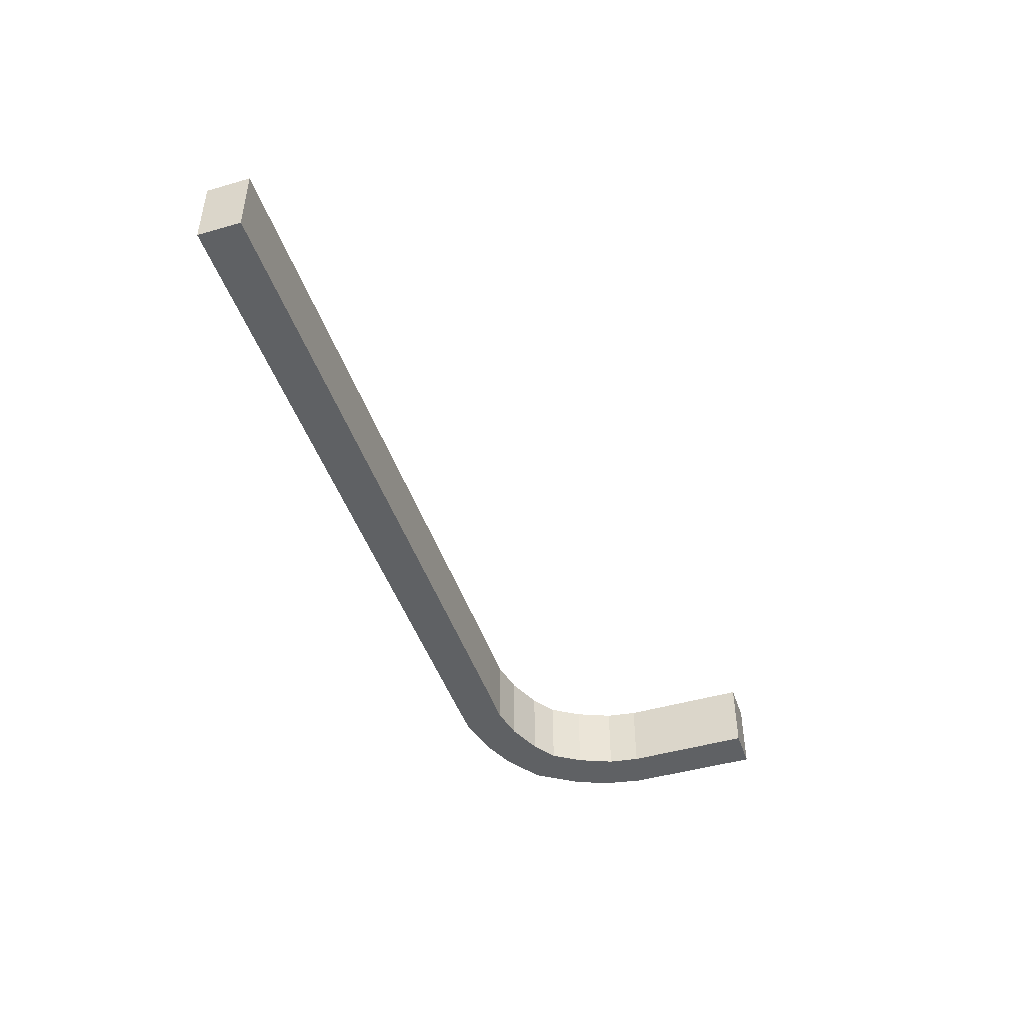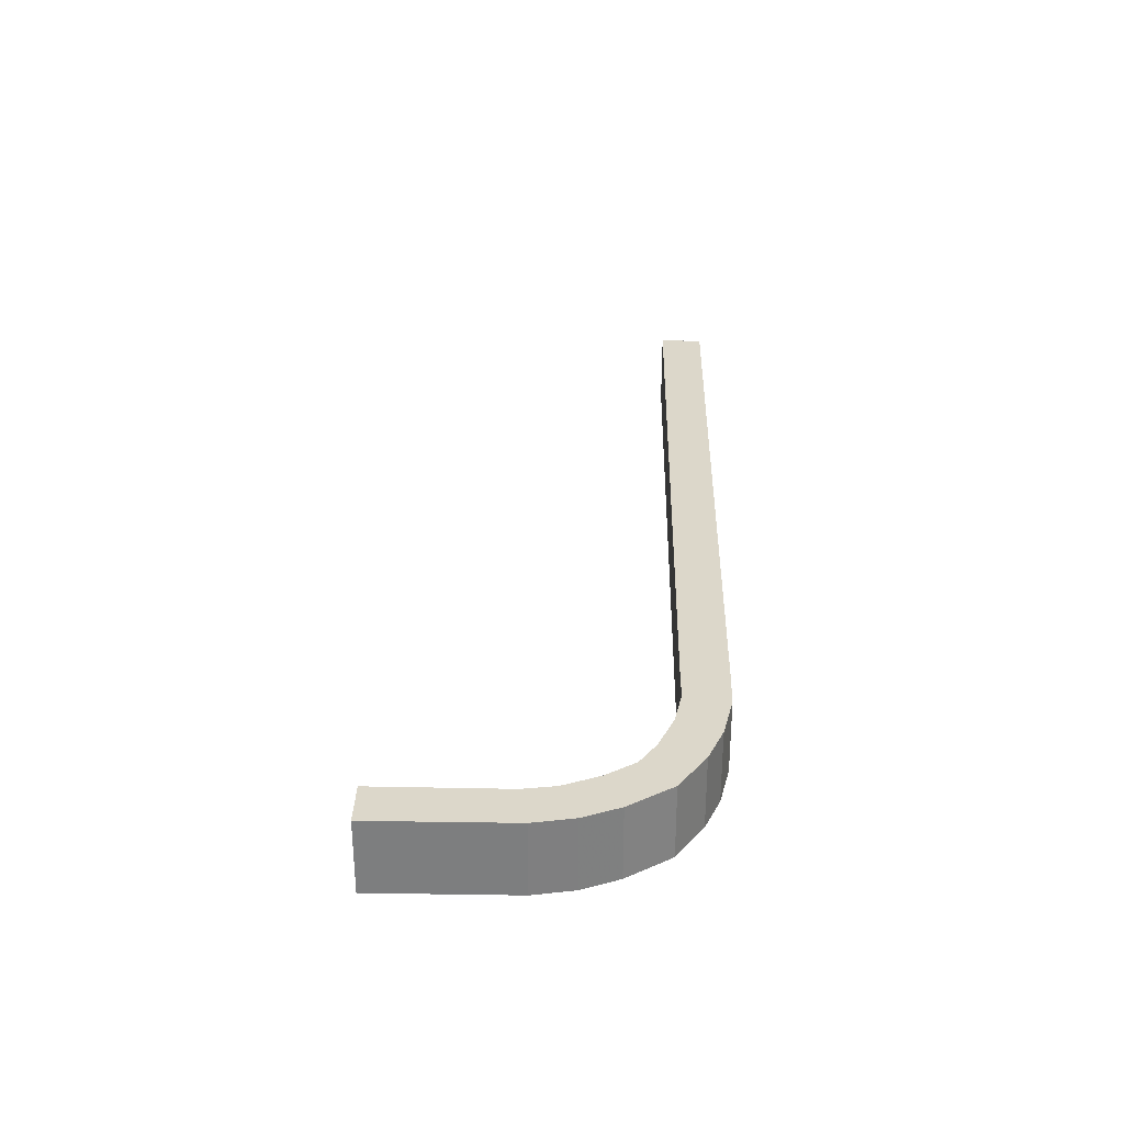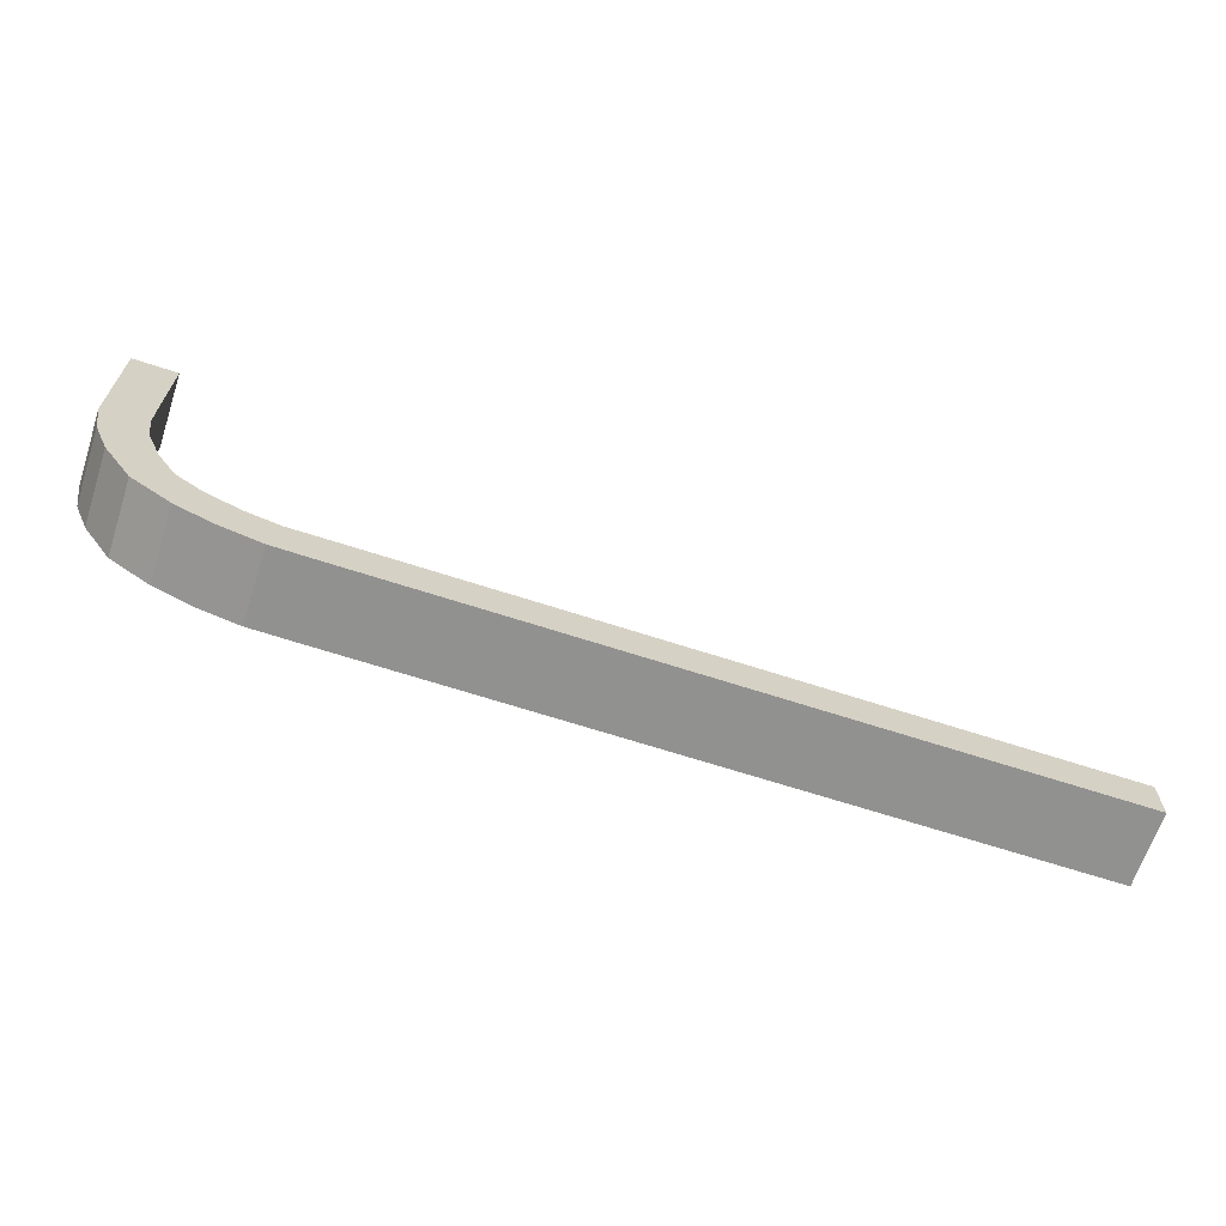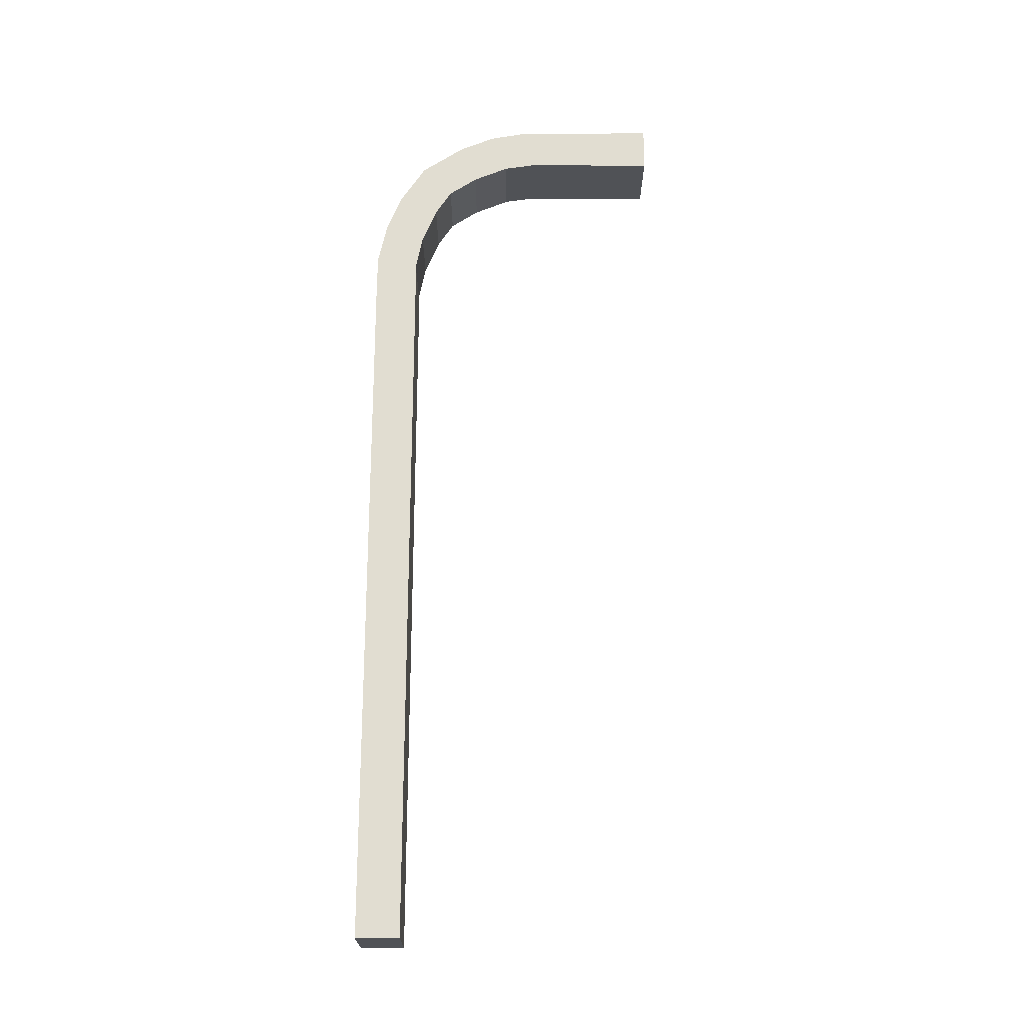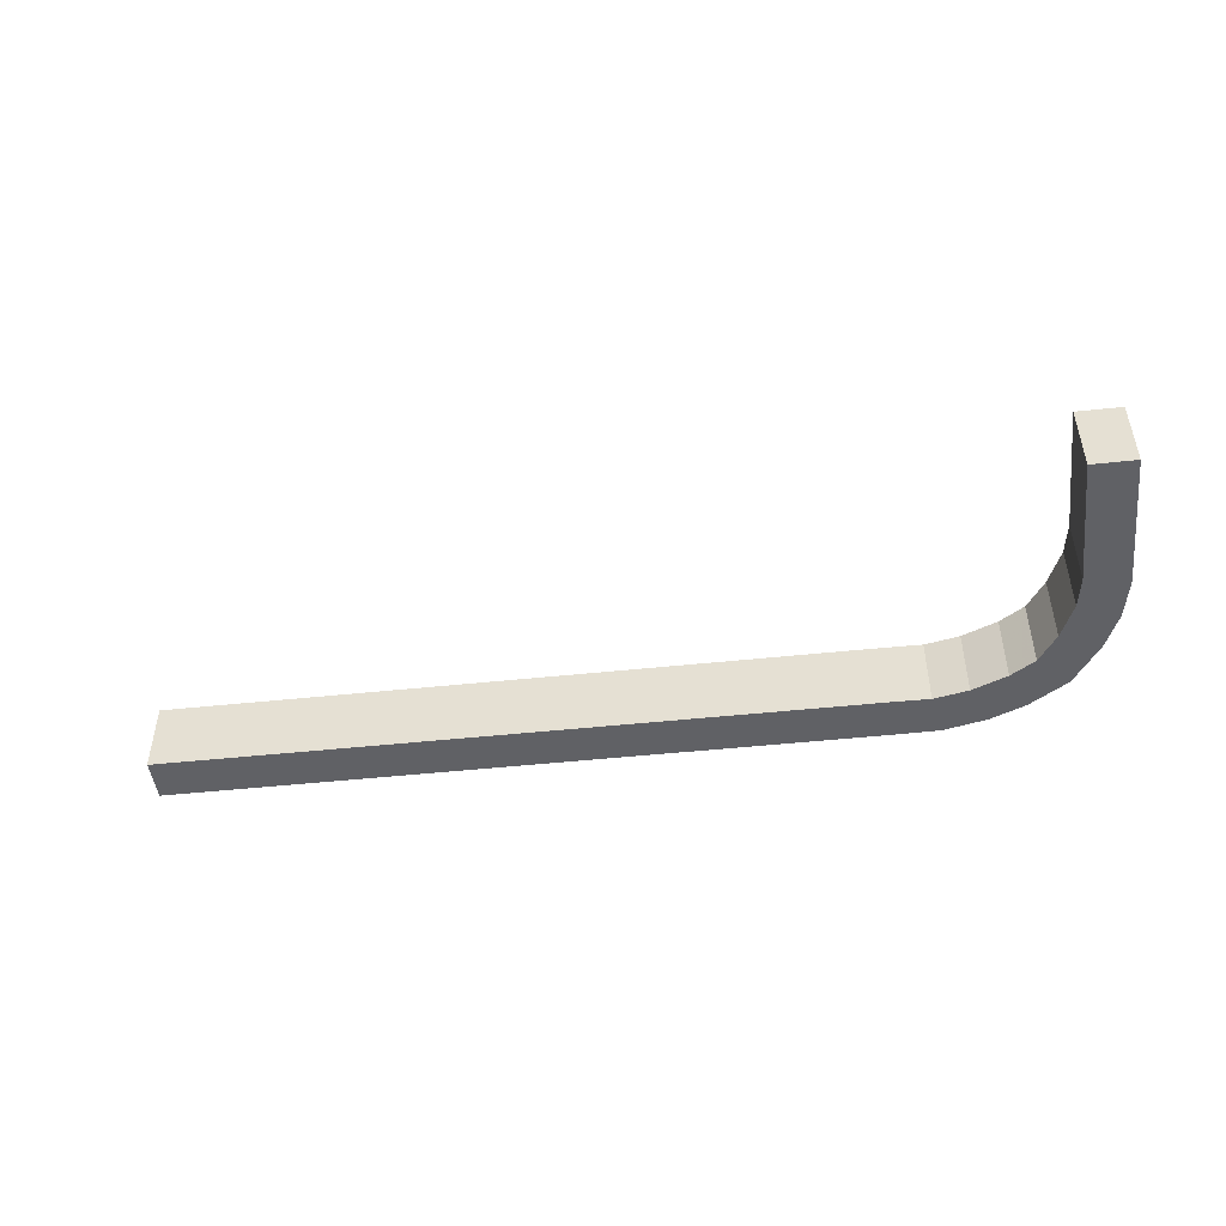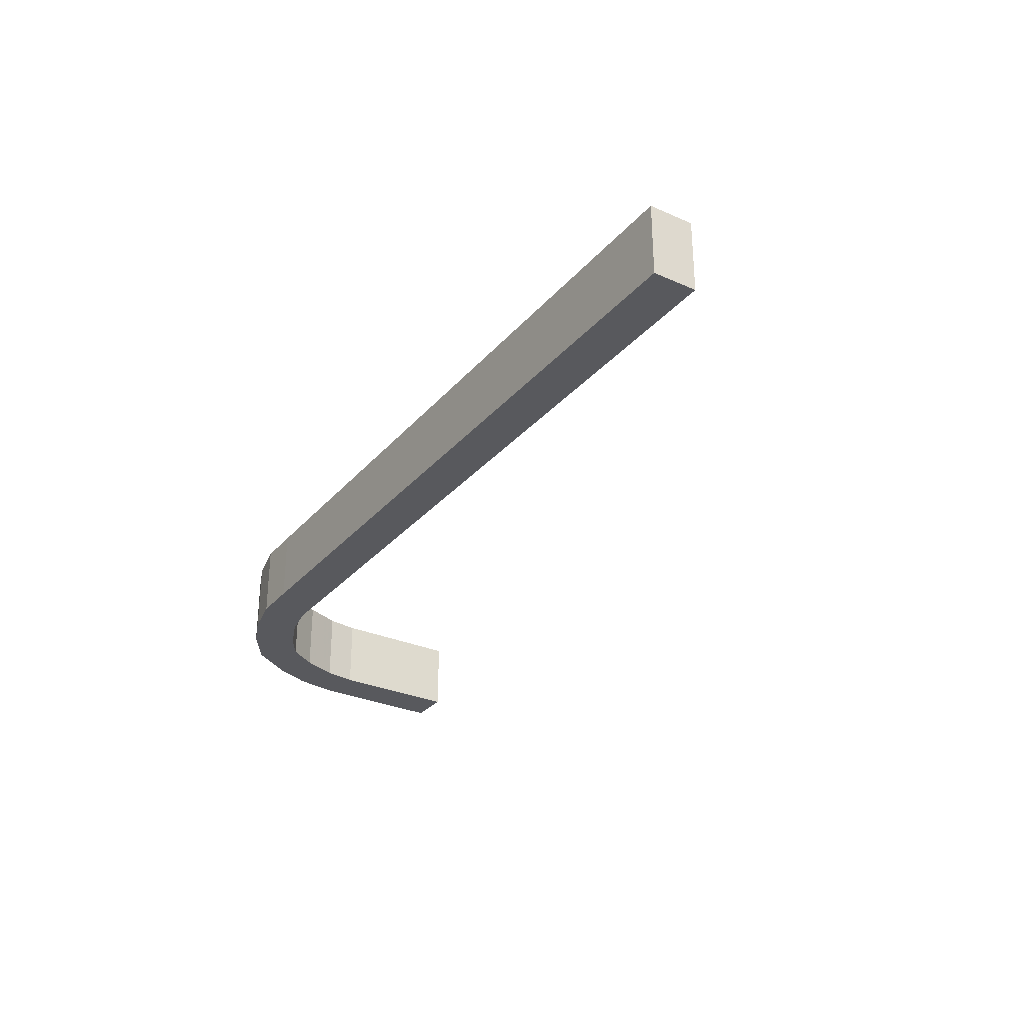
<metadata>
{"format":"obj","ext":"obj","renderer":"f3d","projection":"perspective","resolution":1024,"background":"white","views":[{"elev":-46.0,"azim":108.3,"up":"+Z"},{"elev":30.6,"azim":-88.6,"up":"+Z"},{"elev":-65.9,"azim":-18.2,"up":"+Y"},{"elev":68.9,"azim":90.1,"up":"+Z"},{"elev":-47.3,"azim":-173.1,"up":"+Z"},{"elev":-29.8,"azim":57.3,"up":"+Z"}]}
</metadata>
<code>
g Sleighs.003
v 1.123 -0.06964 -0.1157
v 1.123 -0.06964 0.1157
v 1.123 0.06964 0.1157
v 1.123 0.06964 -0.1157
v -1.664 0.9012 -0.1157
v -1.664 0.9012 0.1157
v -1.804 0.9012 0.1157
v -1.804 0.9012 -0.1157
v -1.802 0.465 -0.1157
v -1.802 0.465 0.1157
v -1.779 0.3391 0.1157
v -1.779 0.3391 -0.1157
v -1.733 0.2263 0.1157
v -1.733 0.2263 -0.1157
v -1.643 0.09094 0.1157
v -1.643 0.09094 -0.1157
v -1.519 0.008665 0.1157
v -1.519 0.008665 -0.1157
v -1.406 -0.03806 0.1157
v -1.406 -0.03806 -0.1157
v -1.269 -0.0683 0.1157
v -1.269 -0.0683 -0.1157
v -1.123 -0.06964 0.1157
v -1.123 -0.06964 -0.1157
v 1.123 -0.06964 -0.1157
v 1.123 -0.06964 0.1157
v -1.802 0.465 0.1157
v -1.666 0.4922 0.1157
v -1.651 0.3924 0.1157
v -1.779 0.3391 0.1157
v -1.604 0.2796 0.1157
v -1.733 0.2263 0.1157
v -1.545 0.1894 0.1157
v -1.643 0.09094 0.1157
v -1.466 0.1373 0.1157
v -1.519 0.008665 0.1157
v -1.353 0.09062 0.1157
v -1.406 -0.03806 0.1157
v -1.242 0.0683 0.1157
v -1.269 -0.0683 0.1157
v -1.804 0.9012 0.1157
v -1.664 0.9012 0.1157
v -1.123 0.06964 0.1157
v -1.123 -0.06964 0.1157
v 1.123 -0.06964 0.1157
v 1.123 0.06964 0.1157
v -1.666 0.4922 0.1157
v -1.666 0.4922 -0.1157
v -1.651 0.3924 -0.1157
v -1.651 0.3924 0.1157
v -1.604 0.2796 -0.1157
v -1.604 0.2796 0.1157
v -1.545 0.1894 -0.1157
v -1.545 0.1894 0.1157
v -1.466 0.1373 -0.1157
v -1.466 0.1373 0.1157
v -1.353 0.09062 -0.1157
v -1.353 0.09062 0.1157
v -1.242 0.0683 -0.1157
v -1.242 0.0683 0.1157
v -1.664 0.9012 0.1157
v -1.664 0.9012 -0.1157
v -1.123 0.06964 -0.1157
v -1.123 0.06964 0.1157
v 1.123 0.06964 0.1157
v 1.123 0.06964 -0.1157
v -1.666 0.4922 -0.1157
v -1.802 0.465 -0.1157
v -1.779 0.3391 -0.1157
v -1.651 0.3924 -0.1157
v -1.733 0.2263 -0.1157
v -1.604 0.2796 -0.1157
v -1.643 0.09094 -0.1157
v -1.545 0.1894 -0.1157
v -1.519 0.008665 -0.1157
v -1.466 0.1373 -0.1157
v -1.406 -0.03806 -0.1157
v -1.353 0.09062 -0.1157
v -1.269 -0.0683 -0.1157
v -1.242 0.0683 -0.1157
v -1.664 0.9012 -0.1157
v -1.804 0.9012 -0.1157
v -1.123 -0.06964 -0.1157
v -1.123 0.06964 -0.1157
v 1.123 0.06964 -0.1157
v 1.123 -0.06964 -0.1157
v -1.804 0.9012 -0.1157
v -1.804 0.9012 0.1157
g Sleighs.003_0
f 3 2 1
f 4 3 1
f 7 6 5
f 8 7 5
f 11 10 9
f 12 11 9
f 13 11 12
f 14 13 12
f 15 13 14
f 16 15 14
f 17 15 16
f 18 17 16
f 19 17 18
f 20 19 18
f 21 19 20
f 22 21 20
f 23 21 22
f 24 23 22
f 24 25 23
f 25 26 23
f 29 28 27
f 30 29 27
f 31 29 30
f 32 31 30
f 33 31 32
f 34 33 32
f 35 33 34
f 36 35 34
f 37 35 36
f 38 37 36
f 39 37 38
f 40 39 38
f 27 28 41
f 28 42 41
f 43 39 40
f 44 43 40
f 44 45 43
f 45 46 43
f 49 48 47
f 50 49 47
f 51 49 50
f 52 51 50
f 53 51 52
f 54 53 52
f 55 53 54
f 56 55 54
f 57 55 56
f 58 57 56
f 59 57 58
f 60 59 58
f 47 48 61
f 48 62 61
f 63 59 60
f 64 63 60
f 64 65 63
f 65 66 63
f 69 68 67
f 70 69 67
f 71 69 70
f 72 71 70
f 73 71 72
f 74 73 72
f 75 73 74
f 76 75 74
f 77 75 76
f 78 77 76
f 79 77 78
f 80 79 78
f 67 68 81
f 68 82 81
f 83 79 80
f 84 83 80
f 84 85 83
f 85 86 83
f 10 88 87
f 9 10 87

</code>
